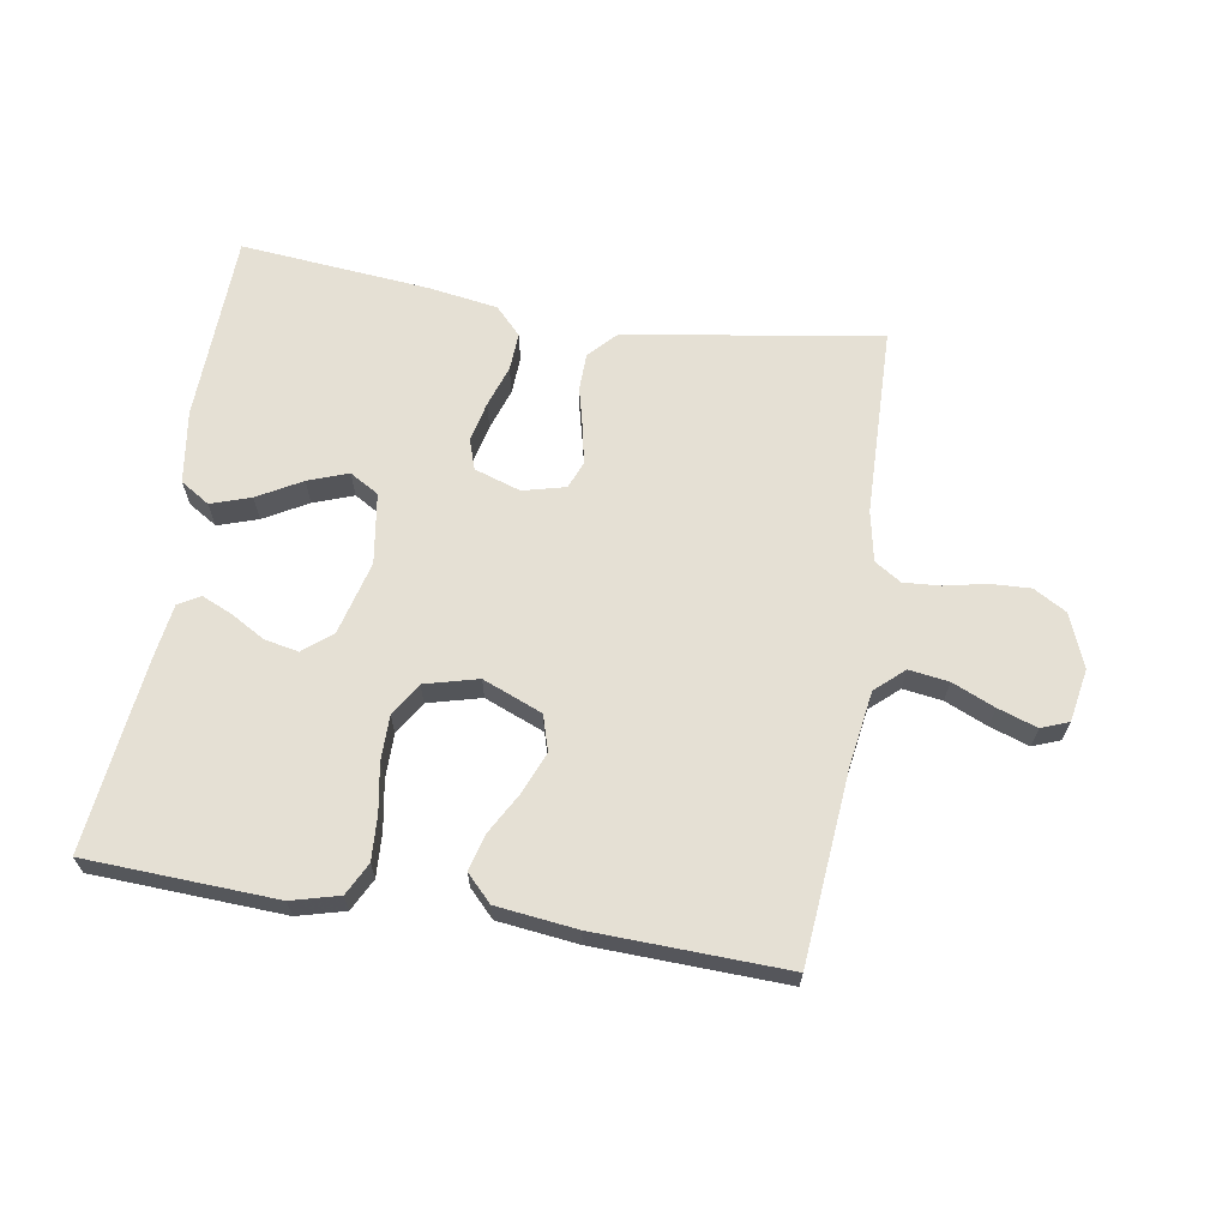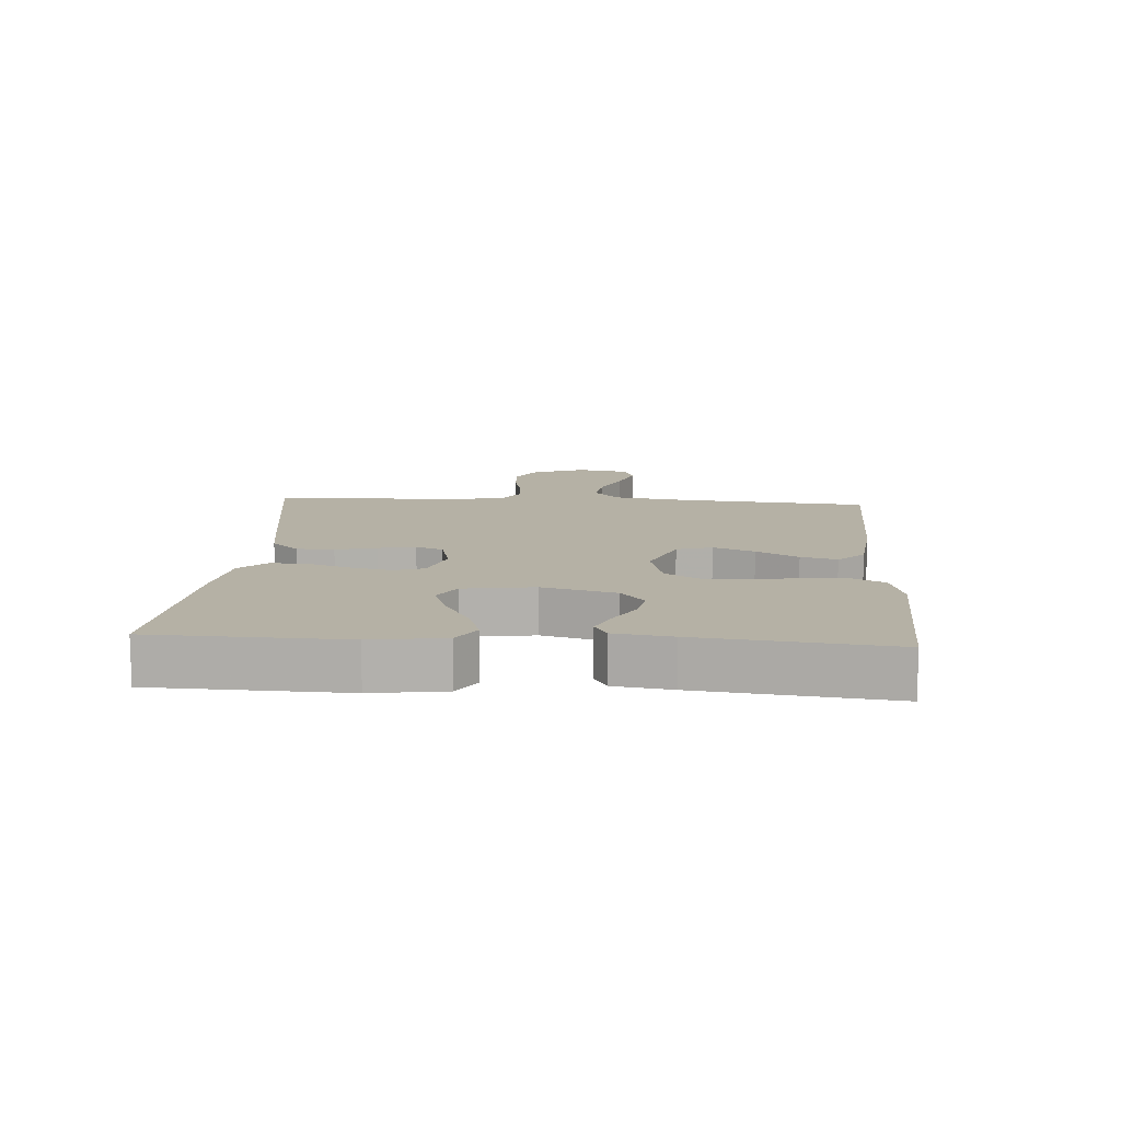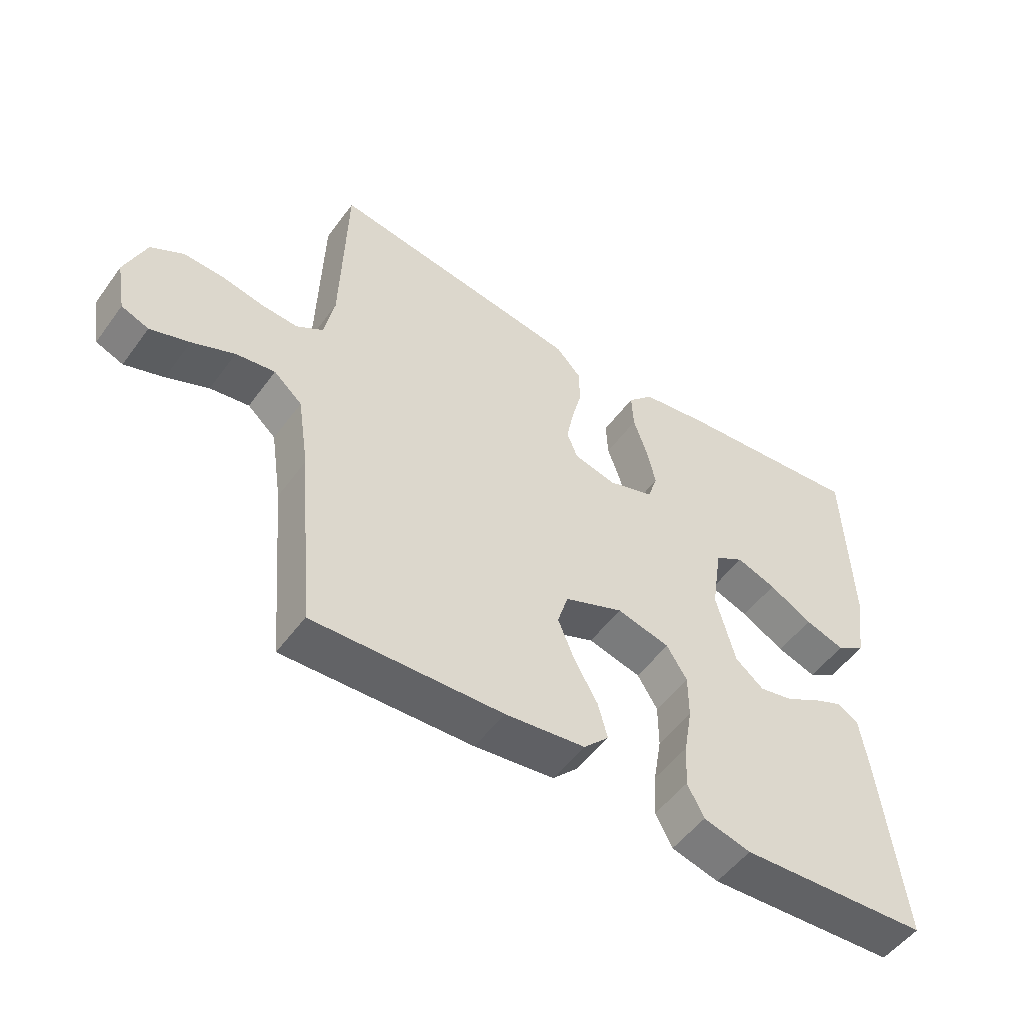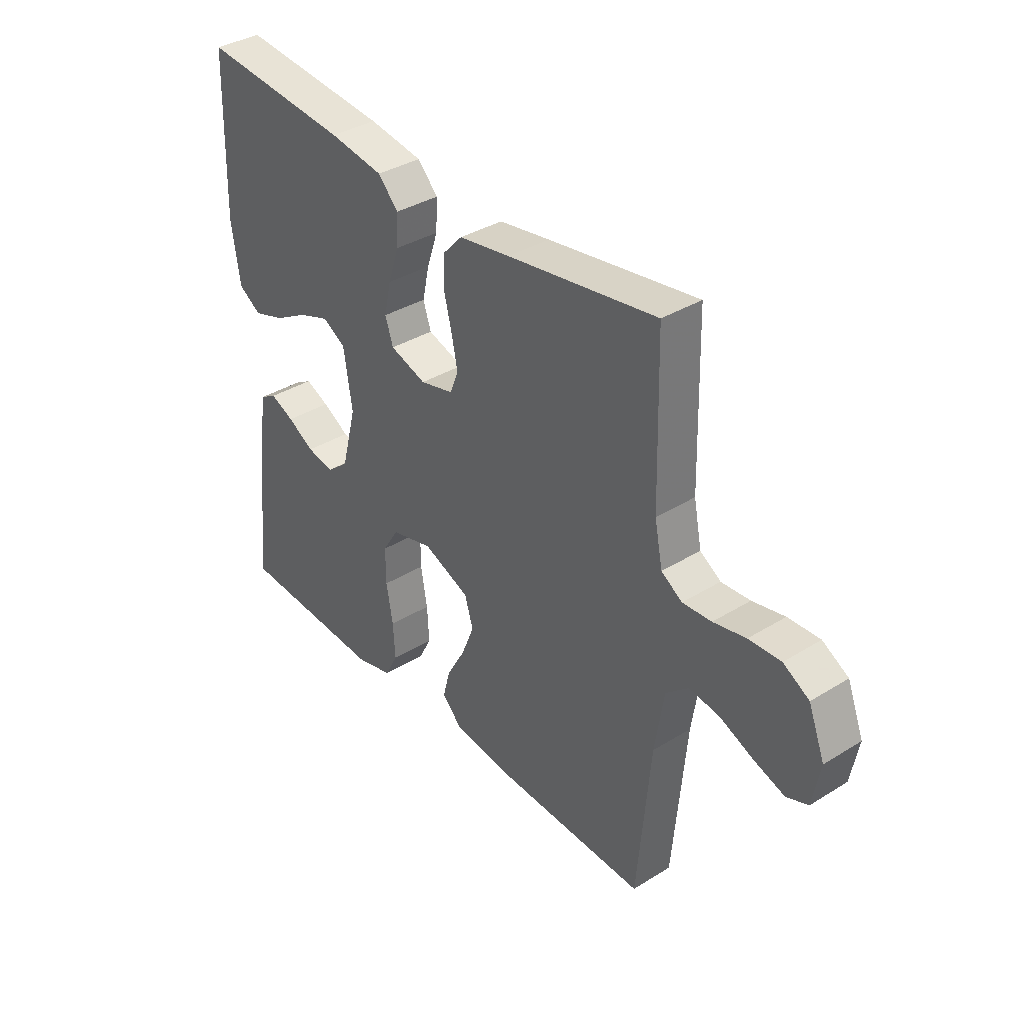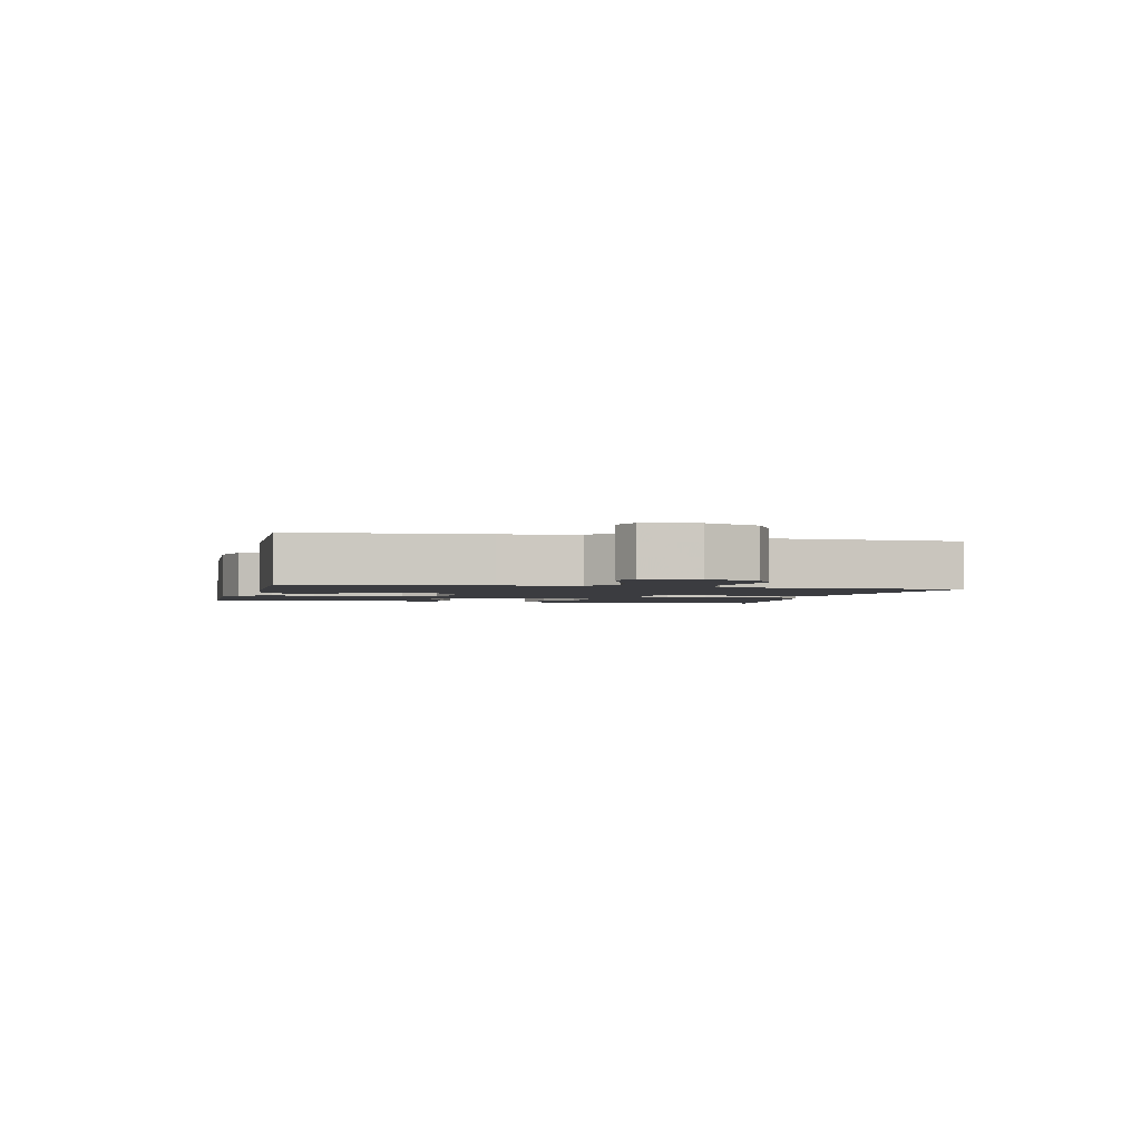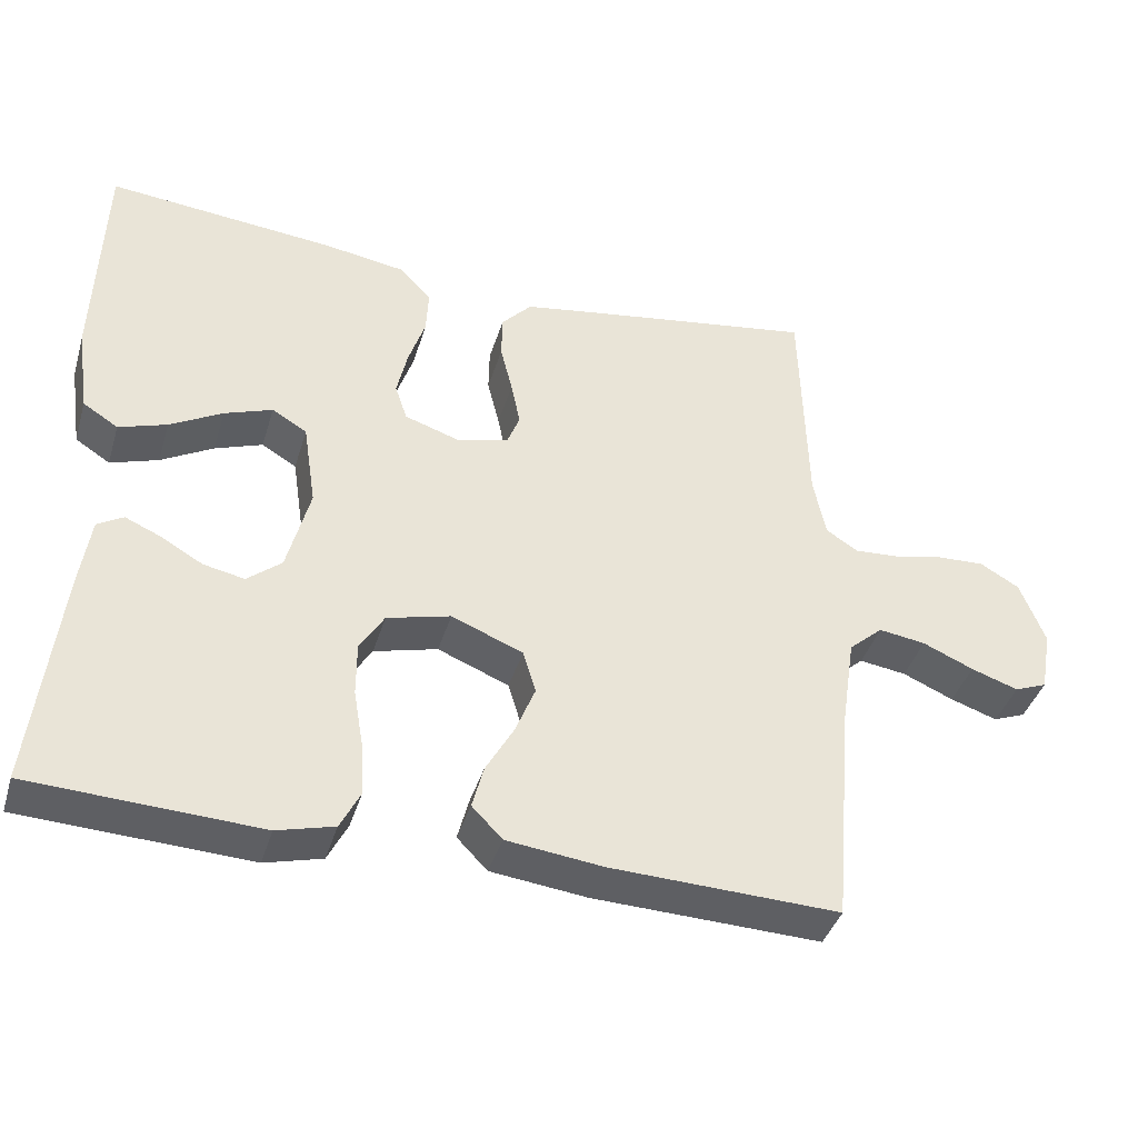
<metadata>
{"format":"obj","ext":"obj","renderer":"f3d","projection":"perspective","resolution":1024,"background":"white","views":[{"elev":65.3,"azim":-170.7,"up":"+Y"},{"elev":11.8,"azim":93.9,"up":"+Y"},{"elev":-51.9,"azim":-35.1,"up":"+Z"},{"elev":36.6,"azim":-128.8,"up":"+Z"},{"elev":-2.1,"azim":-103.7,"up":"+Y"},{"elev":-40.1,"azim":163.6,"up":"+Z"}]}
</metadata>
<code>
v -0.5 0.07 -0.5
v -0.526 0.07 -0.2
v -0.544 0.07 -0.081
v -0.589 0.07 -0.041
v -0.651 0.07 -0.05
v -0.718 0.07 -0.079
v -0.78 0.07 -0.1
v -0.823 0.07 -0.083
v -0.838 0.07 0
v -0.805 0.07 0.084
v -0.753 0.07 0.114
v -0.689 0.07 0.111
v -0.624 0.07 0.097
v -0.566 0.07 0.093
v -0.524 0.07 0.12
v -0.508 0.07 0.2
v -0.5 0.07 0.5
v -0.2 0.07 0.453
v -0.097 0.07 0.436
v -0.057 0.07 0.393
v -0.056 0.07 0.334
v -0.072 0.07 0.27
v -0.084 0.07 0.211
v -0.067 0.07 0.168
v 0 0.07 0.151
v 0.073 0.07 0.175
v 0.089 0.07 0.223
v 0.075 0.07 0.286
v 0.053 0.07 0.352
v 0.05 0.07 0.412
v 0.091 0.07 0.455
v 0.2 0.07 0.472
v 0.5 0.07 0.5
v 0.509 0.07 0.2
v 0.492 0.07 0.085
v 0.446 0.07 0.056
v 0.383 0.07 0.077
v 0.314 0.07 0.116
v 0.251 0.07 0.139
v 0.205 0.07 0.112
v 0.188 0.07 0
v 0.218 0.07 -0.116
v 0.263 0.07 -0.153
v 0.317 0.07 -0.142
v 0.371 0.07 -0.111
v 0.419 0.07 -0.09
v 0.453 0.07 -0.11
v 0.466 0.07 -0.2
v 0.5 0.07 -0.5
v 0.2 0.07 -0.514
v 0.125 0.07 -0.494
v 0.099 0.07 -0.443
v 0.103 0.07 -0.373
v 0.116 0.07 -0.297
v 0.116 0.07 -0.226
v 0.084 0.07 -0.174
v 0 0.07 -0.152
v -0.094 0.07 -0.19
v -0.111 0.07 -0.246
v -0.085 0.07 -0.311
v -0.048 0.07 -0.377
v -0.033 0.07 -0.434
v -0.073 0.07 -0.475
v -0.2 0.07 -0.49
v -0.5 0 -0.5
v -0.526 0 -0.2
v -0.544 0 -0.081
v -0.589 0 -0.041
v -0.651 0 -0.05
v -0.718 0 -0.079
v -0.78 0 -0.1
v -0.823 0 -0.083
v -0.838 0 0
v -0.805 0 0.084
v -0.753 0 0.114
v -0.689 0 0.111
v -0.624 0 0.097
v -0.566 0 0.093
v -0.524 0 0.12
v -0.508 0 0.2
v -0.5 0 0.5
v -0.2 0 0.453
v -0.097 0 0.436
v -0.057 0 0.393
v -0.056 0 0.334
v -0.072 0 0.27
v -0.084 0 0.211
v -0.067 0 0.168
v 0 0 0.151
v 0.073 0 0.175
v 0.089 0 0.223
v 0.075 0 0.286
v 0.053 0 0.352
v 0.05 0 0.412
v 0.091 0 0.455
v 0.2 0 0.472
v 0.5 0 0.5
v 0.509 0 0.2
v 0.492 0 0.085
v 0.446 0 0.056
v 0.383 0 0.077
v 0.314 0 0.116
v 0.251 0 0.139
v 0.205 0 0.112
v 0.188 0 0
v 0.218 0 -0.116
v 0.263 0 -0.153
v 0.317 0 -0.142
v 0.371 0 -0.111
v 0.419 0 -0.09
v 0.453 0 -0.11
v 0.466 0 -0.2
v 0.5 0 -0.5
v 0.2 0 -0.514
v 0.125 0 -0.494
v 0.099 0 -0.443
v 0.103 0 -0.373
v 0.116 0 -0.297
v 0.116 0 -0.226
v 0.084 0 -0.174
v 0 0 -0.152
v -0.094 0 -0.19
v -0.111 0 -0.246
v -0.085 0 -0.311
v -0.048 0 -0.377
v -0.033 0 -0.434
v -0.073 0 -0.475
v -0.2 0 -0.49
f 64 1 2
f 63 64 2
f 62 63 2
f 61 62 2
f 60 61 2
f 59 60 2 3
f 58 59 3 4
f 57 58 4
f 52 53 54
f 51 52 54
f 50 51 54
f 49 50 54
f 48 49 54
f 47 48 54
f 46 47 54
f 45 46 54
f 44 45 54
f 43 44 54 55
f 42 43 55 56
f 36 37 38
f 35 36 38
f 34 35 38
f 33 34 38
f 32 33 38
f 31 32 38
f 30 31 38
f 29 30 38
f 28 29 38
f 27 28 38 39
f 26 27 39 40
f 20 21 22
f 19 20 22
f 18 19 22
f 17 18 22
f 16 17 22
f 15 16 22 23
f 14 15 23 24
f 11 12 13
f 10 11 13
f 9 10 13
f 8 9 13
f 7 8 13
f 6 7 13
f 5 6 13
f 4 5 13 14
f 14 24 25
f 4 14 25
f 57 4 25
f 57 25 26
f 56 57 26
f 42 56 26
f 41 42 26
f 26 40 41
f 66 65 128
f 66 128 127
f 66 127 126
f 66 126 125
f 66 125 124
f 67 66 124 123
f 68 67 123 122
f 68 122 121
f 118 117 116
f 118 116 115
f 118 115 114
f 118 114 113
f 118 113 112
f 118 112 111
f 118 111 110
f 118 110 109
f 118 109 108
f 119 118 108 107
f 120 119 107 106
f 102 101 100
f 102 100 99
f 102 99 98
f 102 98 97
f 102 97 96
f 102 96 95
f 102 95 94
f 102 94 93
f 102 93 92
f 103 102 92 91
f 104 103 91 90
f 86 85 84
f 86 84 83
f 86 83 82
f 86 82 81
f 86 81 80
f 87 86 80 79
f 88 87 79 78
f 77 76 75
f 77 75 74
f 77 74 73
f 77 73 72
f 77 72 71
f 77 71 70
f 77 70 69
f 78 77 69 68
f 89 88 78
f 89 78 68
f 89 68 121
f 90 89 121
f 90 121 120
f 90 120 106
f 90 106 105
f 105 104 90
f 1 65 66 2
f 2 66 67 3
f 3 67 68 4
f 4 68 69 5
f 5 69 70 6
f 6 70 71 7
f 7 71 72 8
f 8 72 73 9
f 9 73 74 10
f 10 74 75 11
f 11 75 76 12
f 12 76 77 13
f 13 77 78 14
f 14 78 79 15
f 15 79 80 16
f 16 80 81 17
f 17 81 82 18
f 18 82 83 19
f 19 83 84 20
f 20 84 85 21
f 21 85 86 22
f 22 86 87 23
f 23 87 88 24
f 24 88 89 25
f 25 89 90 26
f 26 90 91 27
f 27 91 92 28
f 28 92 93 29
f 29 93 94 30
f 30 94 95 31
f 31 95 96 32
f 32 96 97 33
f 33 97 98 34
f 34 98 99 35
f 35 99 100 36
f 36 100 101 37
f 37 101 102 38
f 38 102 103 39
f 39 103 104 40
f 40 104 105 41
f 41 105 106 42
f 42 106 107 43
f 43 107 108 44
f 44 108 109 45
f 45 109 110 46
f 46 110 111 47
f 47 111 112 48
f 48 112 113 49
f 49 113 114 50
f 50 114 115 51
f 51 115 116 52
f 52 116 117 53
f 53 117 118 54
f 54 118 119 55
f 55 119 120 56
f 56 120 121 57
f 57 121 122 58
f 58 122 123 59
f 59 123 124 60
f 60 124 125 61
f 61 125 126 62
f 62 126 127 63
f 63 127 128 64
f 64 128 65 1

</code>
